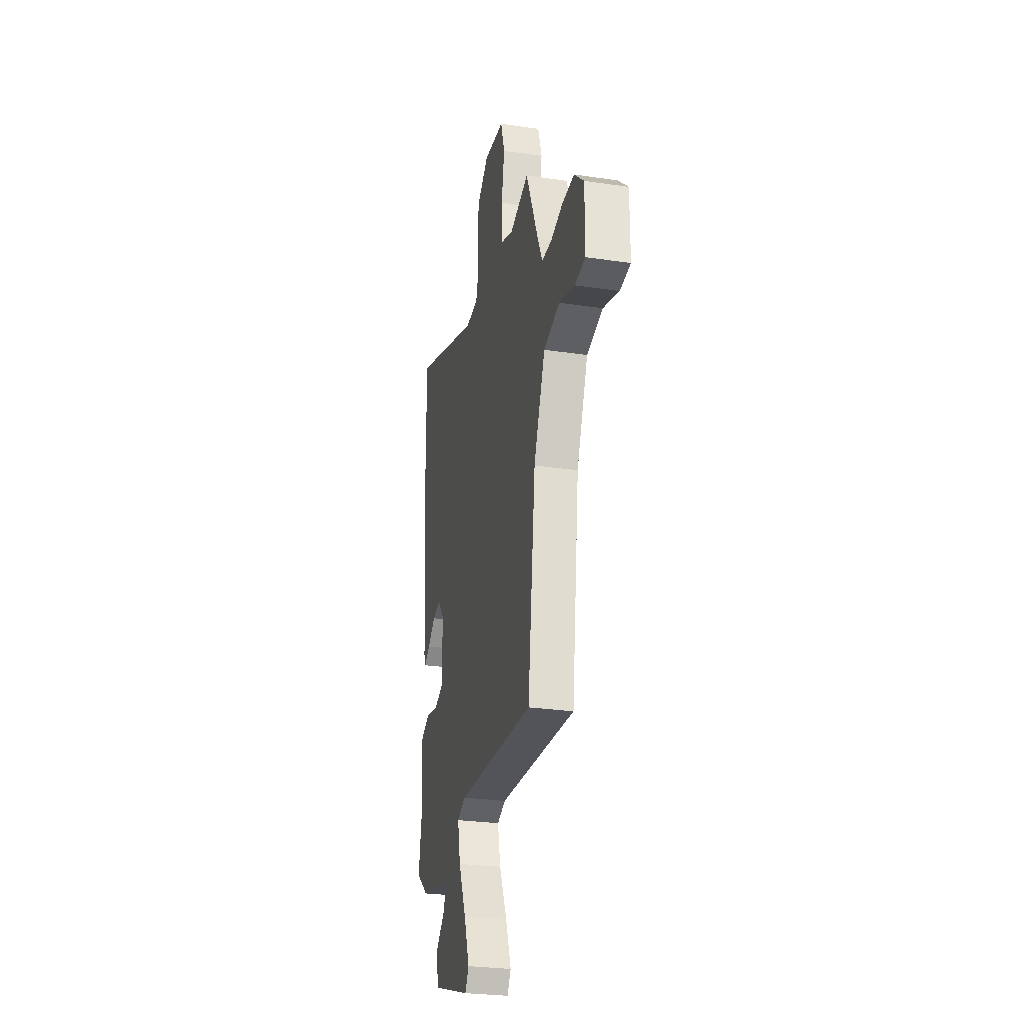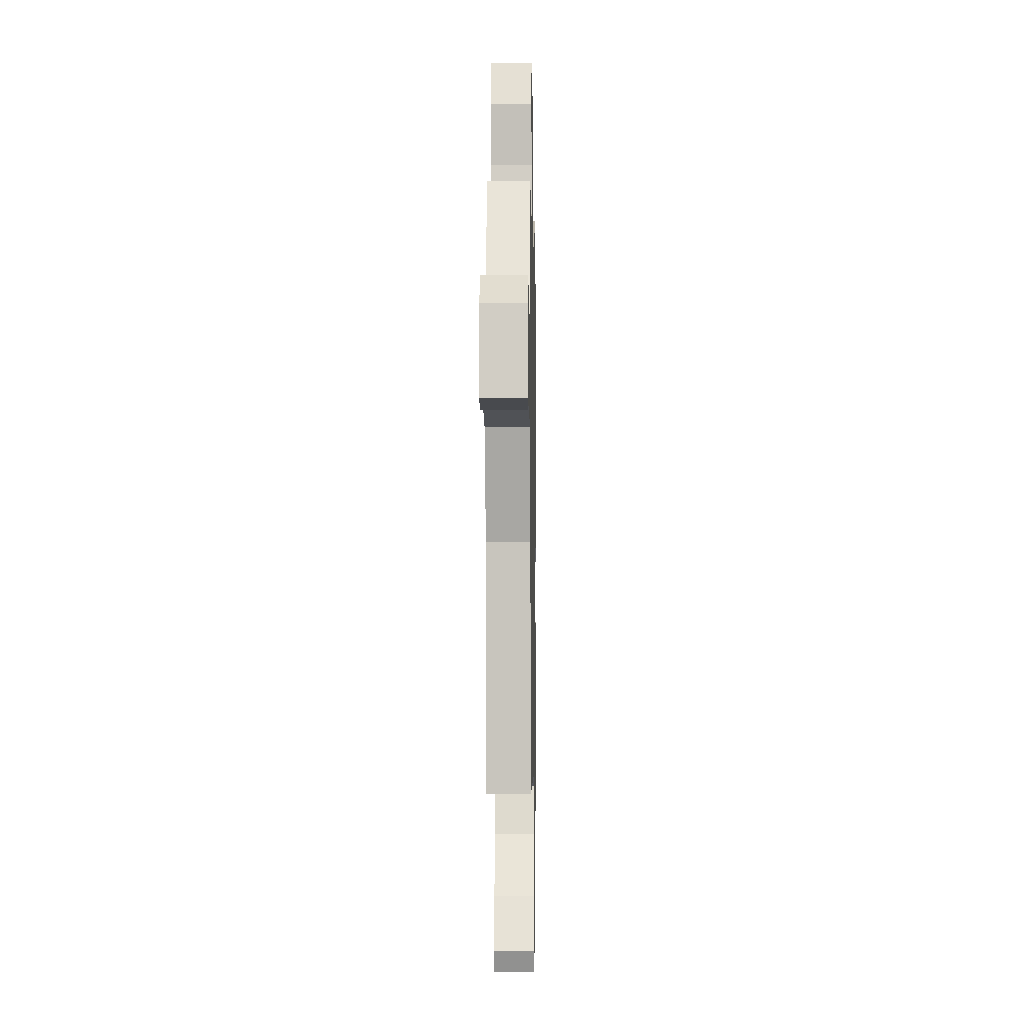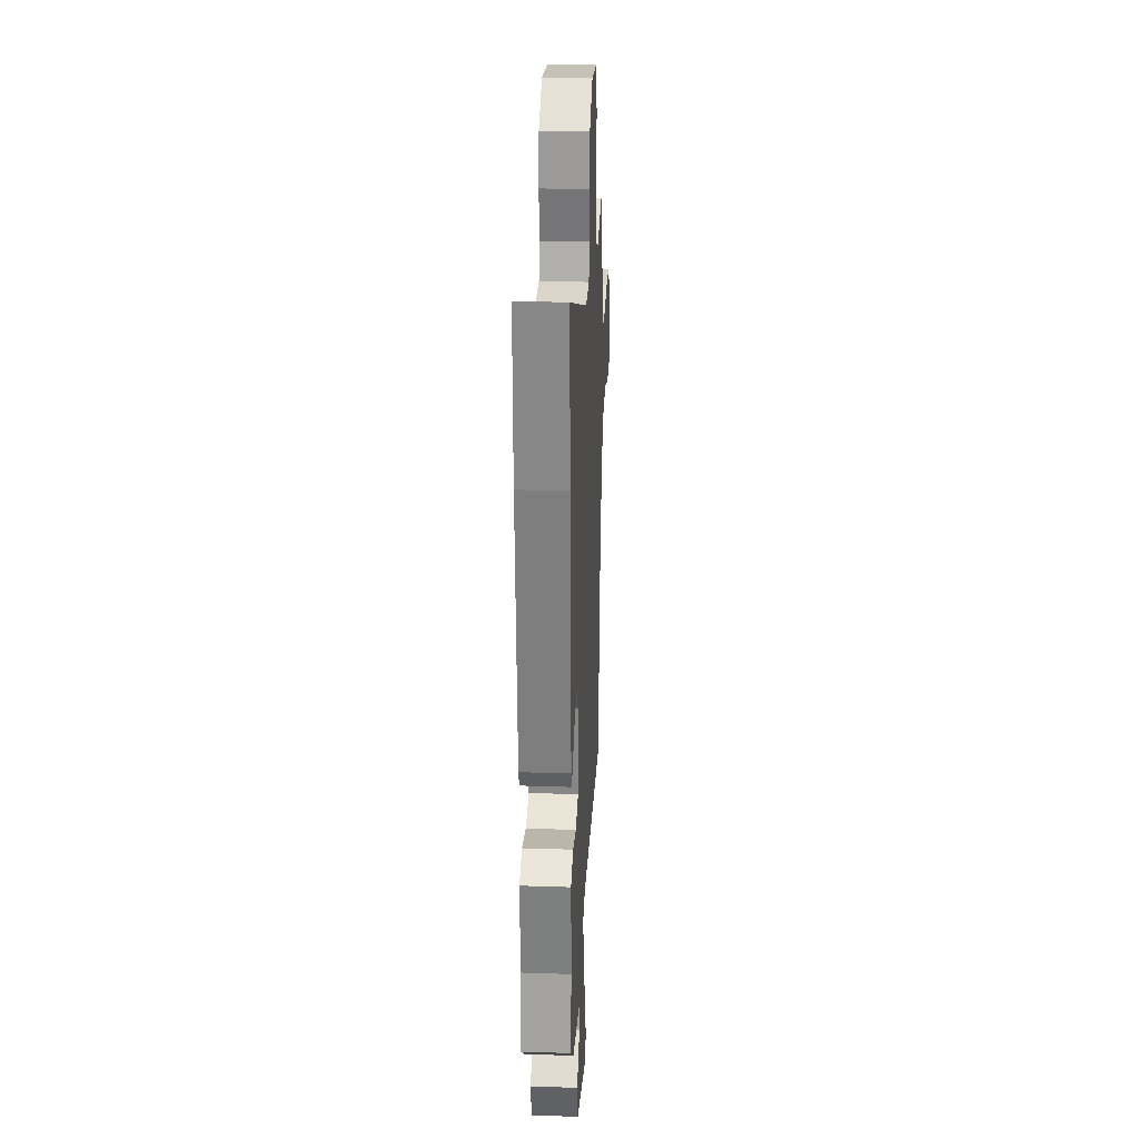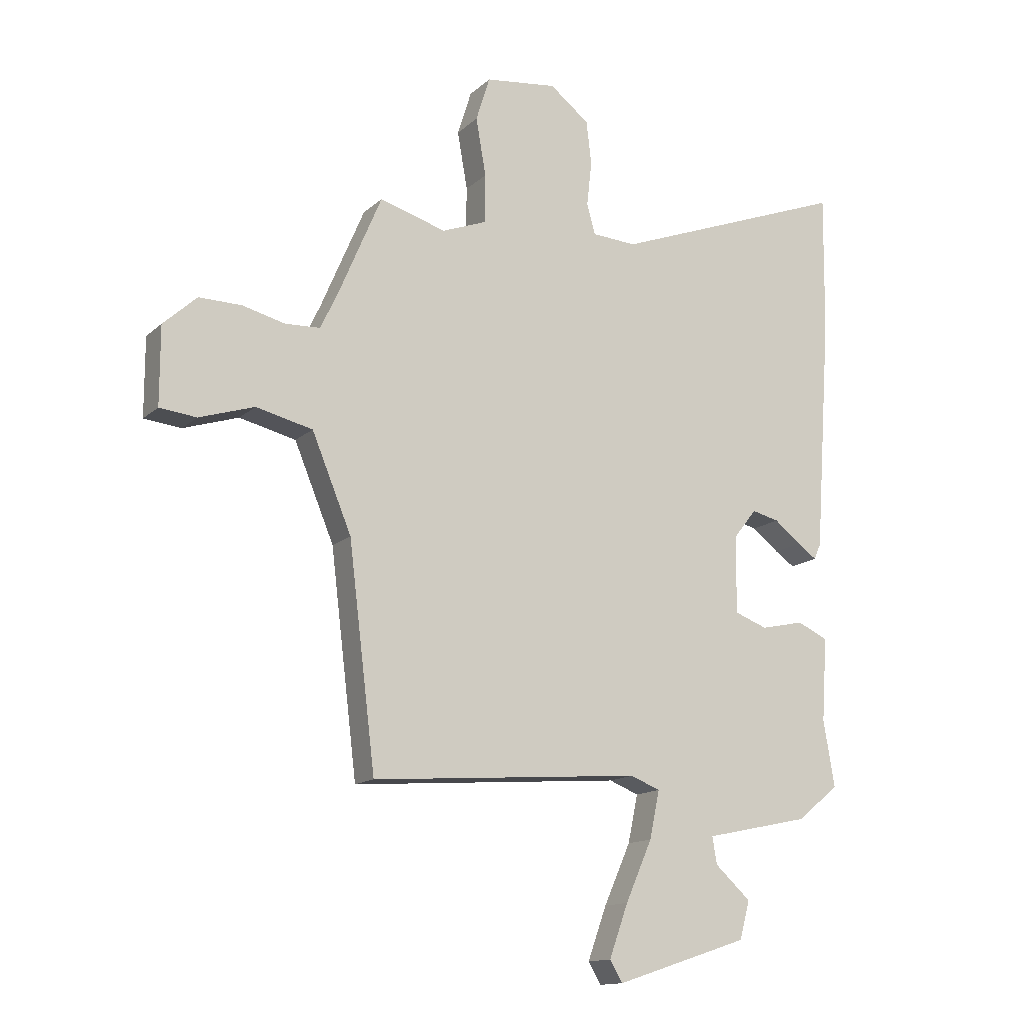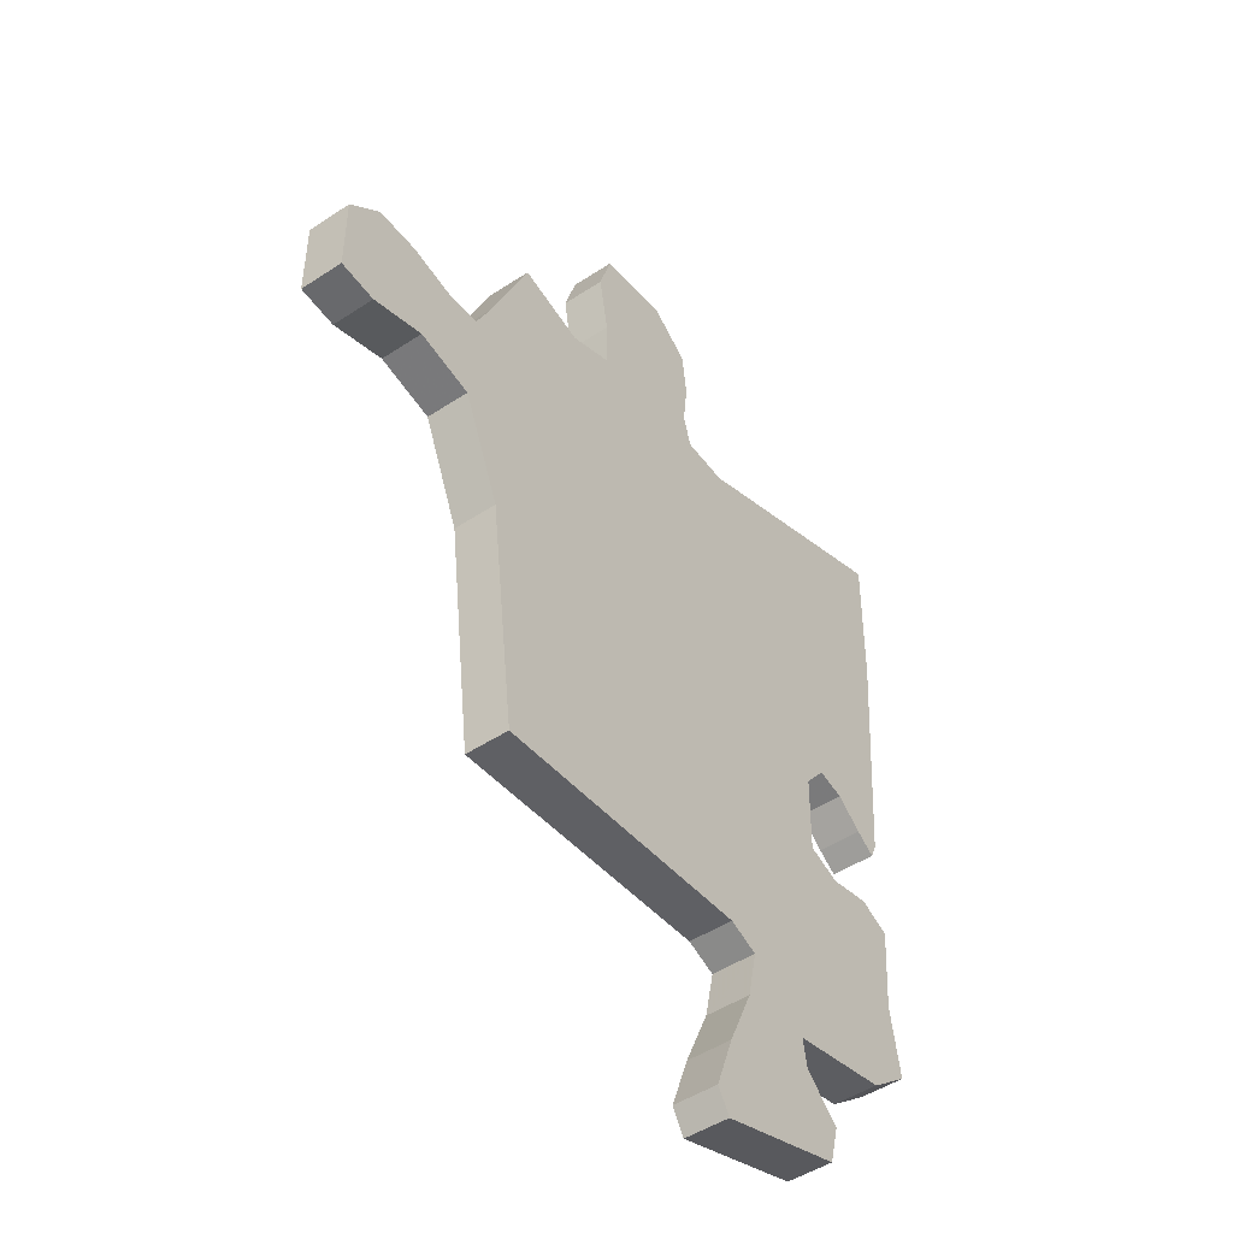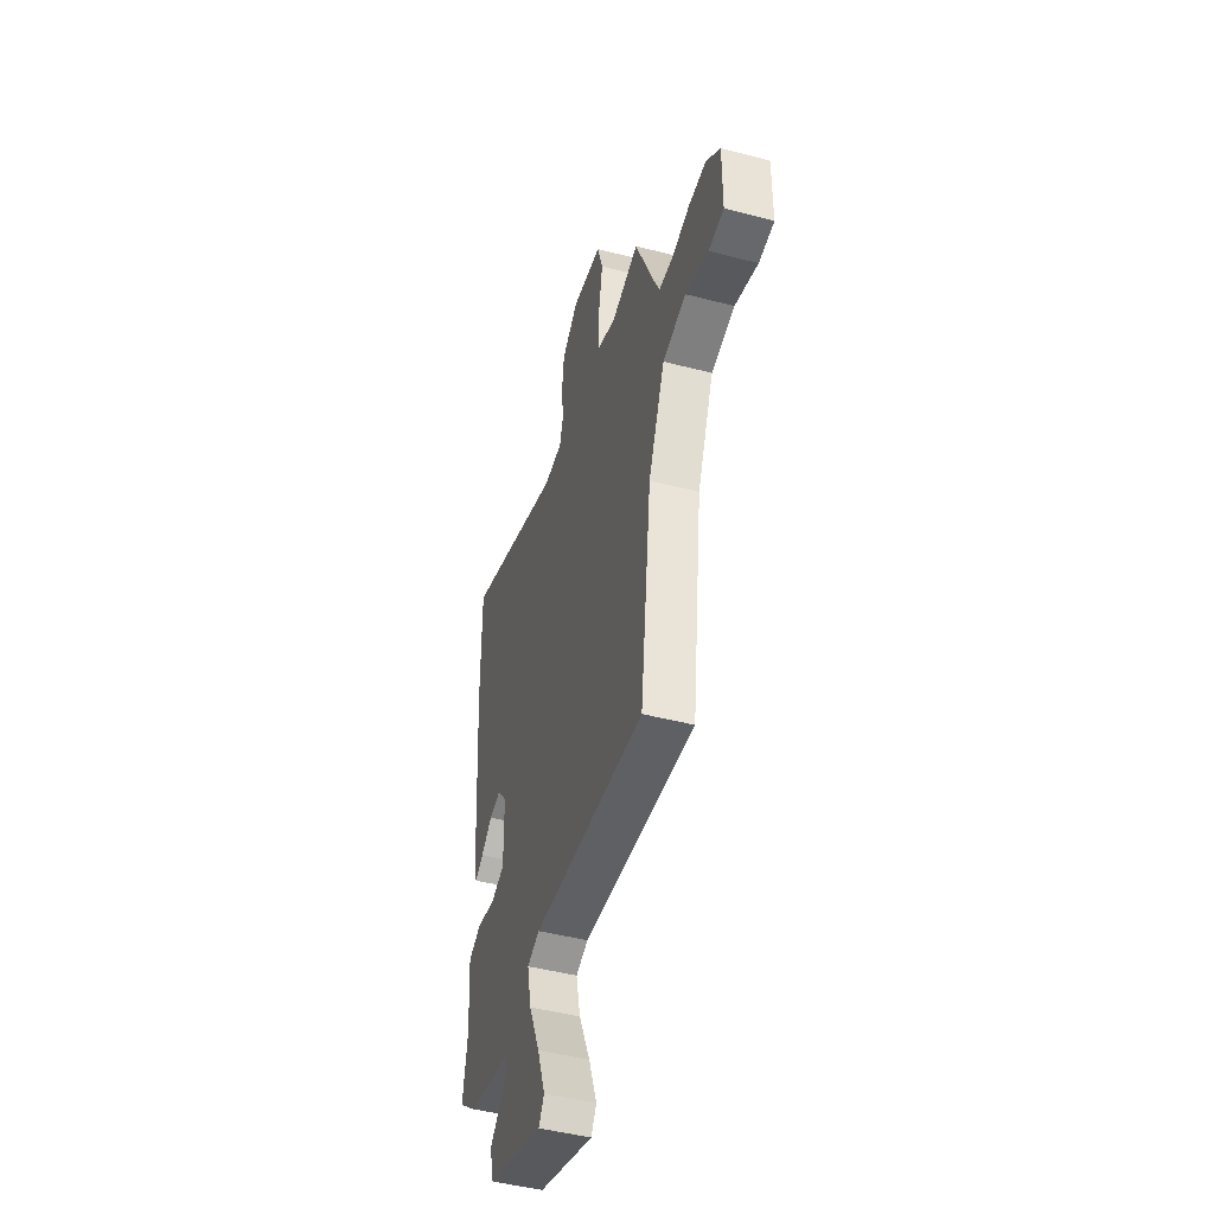
<metadata>
{"format":"obj","ext":"obj","renderer":"f3d","projection":"perspective","resolution":1024,"background":"white","views":[{"elev":-28.1,"azim":77.4,"up":"+Z"},{"elev":-7.2,"azim":91.1,"up":"+Z"},{"elev":26.2,"azim":-87.0,"up":"+Z"},{"elev":-14.1,"azim":151.1,"up":"+Z"},{"elev":-48.3,"azim":126.4,"up":"+Z"},{"elev":-46.6,"azim":73.5,"up":"+Z"}]}
</metadata>
<code>
v -0.499 0.07 0.416
v -0.502 0.07 0.665
v -0.075 0.07 0.503
v 0.005 0.07 0.508
v 0.02 0.07 0.562
v 0.011 0.07 0.641
v 0.02 0.07 0.72
v 0.091 0.07 0.775
v 0.22 0.07 0.759
v 0.245 0.07 0.679
v 0.227 0.07 0.576
v 0.228 0.07 0.489
v 0.308 0.07 0.458
v 0.427 0.07 0.493
v 0.505 0.07 0.31
v 0.536 0.07 0.245
v 0.598 0.07 0.242
v 0.675 0.07 0.261
v 0.751 0.07 0.262
v 0.811 0.07 0.207
v 0.811 0.07 0.068
v 0.745 0.07 0.061
v 0.646 0.07 0.093
v 0.545 0.07 0.069
v 0.474 0.07 -0.102
v 0.426 0.07 -0.495
v -0.059 0.07 -0.458
v -0.112 0.07 -0.479
v -0.094 0.07 -0.564
v -0.046 0.07 -0.672
v -0.012 0.07 -0.766
v -0.035 0.07 -0.804
v -0.274 0.07 -0.726
v -0.292 0.07 -0.658
v -0.228 0.07 -0.6
v -0.22 0.07 -0.552
v -0.408 0.07 -0.512
v -0.484 0.07 -0.451
v -0.464 0.07 -0.332
v -0.474 0.07 -0.183
v -0.419 0.07 -0.158
v -0.341 0.07 -0.175
v -0.282 0.07 -0.153
v -0.284 0.07 -0.014
v -0.325 0.07 0.038
v -0.374 0.07 0.026
v -0.422 0.07 -0.012
v -0.457 0.07 -0.036
v -0.469 0.07 -0.008
v -0.499 0 0.416
v -0.502 0 0.665
v -0.075 0 0.503
v 0.005 0 0.508
v 0.02 0 0.562
v 0.011 0 0.641
v 0.02 0 0.72
v 0.091 0 0.775
v 0.22 0 0.759
v 0.245 0 0.679
v 0.227 0 0.576
v 0.228 0 0.489
v 0.308 0 0.458
v 0.427 0 0.493
v 0.505 0 0.31
v 0.536 0 0.245
v 0.598 0 0.242
v 0.675 0 0.261
v 0.751 0 0.262
v 0.811 0 0.207
v 0.811 0 0.068
v 0.745 0 0.061
v 0.646 0 0.093
v 0.545 0 0.069
v 0.474 0 -0.102
v 0.426 0 -0.495
v -0.059 0 -0.458
v -0.112 0 -0.479
v -0.094 0 -0.564
v -0.046 0 -0.672
v -0.012 0 -0.766
v -0.035 0 -0.804
v -0.274 0 -0.726
v -0.292 0 -0.658
v -0.228 0 -0.6
v -0.22 0 -0.552
v -0.408 0 -0.512
v -0.484 0 -0.451
v -0.464 0 -0.332
v -0.474 0 -0.183
v -0.419 0 -0.158
v -0.341 0 -0.175
v -0.282 0 -0.153
v -0.284 0 -0.014
v -0.325 0 0.038
v -0.374 0 0.026
v -0.422 0 -0.012
v -0.457 0 -0.036
v -0.469 0 -0.008
f 46 47 48 49
f 46 49 1 2
f 45 46 2 3
f 44 45 3 4
f 43 44 4
f 39 40 41 42
f 39 42 43
f 36 37 38 39
f 36 39 43
f 32 33 34 35
f 32 35 36
f 29 30 31 32
f 29 32 36 43
f 25 26 27
f 24 25 27 28
f 20 21 22 23
f 20 23 24
f 17 18 19 20
f 16 17 20 24
f 15 16 24 28
f 13 14 15 28
f 8 9 10 11
f 8 11 12
f 5 6 7 8
f 4 5 8 12
f 28 29 43
f 13 28 43
f 4 12 13 43
f 98 97 96 95
f 51 50 98 95
f 52 51 95 94
f 53 52 94 93
f 53 93 92
f 91 90 89 88
f 92 91 88
f 88 87 86 85
f 92 88 85
f 84 83 82 81
f 85 84 81
f 81 80 79 78
f 92 85 81 78
f 76 75 74
f 77 76 74 73
f 72 71 70 69
f 73 72 69
f 69 68 67 66
f 73 69 66 65
f 77 73 65 64
f 77 64 63 62
f 60 59 58 57
f 61 60 57
f 57 56 55 54
f 61 57 54 53
f 92 78 77
f 92 77 62
f 92 62 61 53
f 1 50 51 2
f 2 51 52 3
f 3 52 53 4
f 4 53 54 5
f 5 54 55 6
f 6 55 56 7
f 7 56 57 8
f 8 57 58 9
f 9 58 59 10
f 10 59 60 11
f 11 60 61 12
f 12 61 62 13
f 13 62 63 14
f 14 63 64 15
f 15 64 65 16
f 16 65 66 17
f 17 66 67 18
f 18 67 68 19
f 19 68 69 20
f 20 69 70 21
f 21 70 71 22
f 22 71 72 23
f 23 72 73 24
f 24 73 74 25
f 25 74 75 26
f 26 75 76 27
f 27 76 77 28
f 28 77 78 29
f 29 78 79 30
f 30 79 80 31
f 31 80 81 32
f 32 81 82 33
f 33 82 83 34
f 34 83 84 35
f 35 84 85 36
f 36 85 86 37
f 37 86 87 38
f 38 87 88 39
f 39 88 89 40
f 40 89 90 41
f 41 90 91 42
f 42 91 92 43
f 43 92 93 44
f 44 93 94 45
f 45 94 95 46
f 46 95 96 47
f 47 96 97 48
f 48 97 98 49
f 49 98 50 1

</code>
